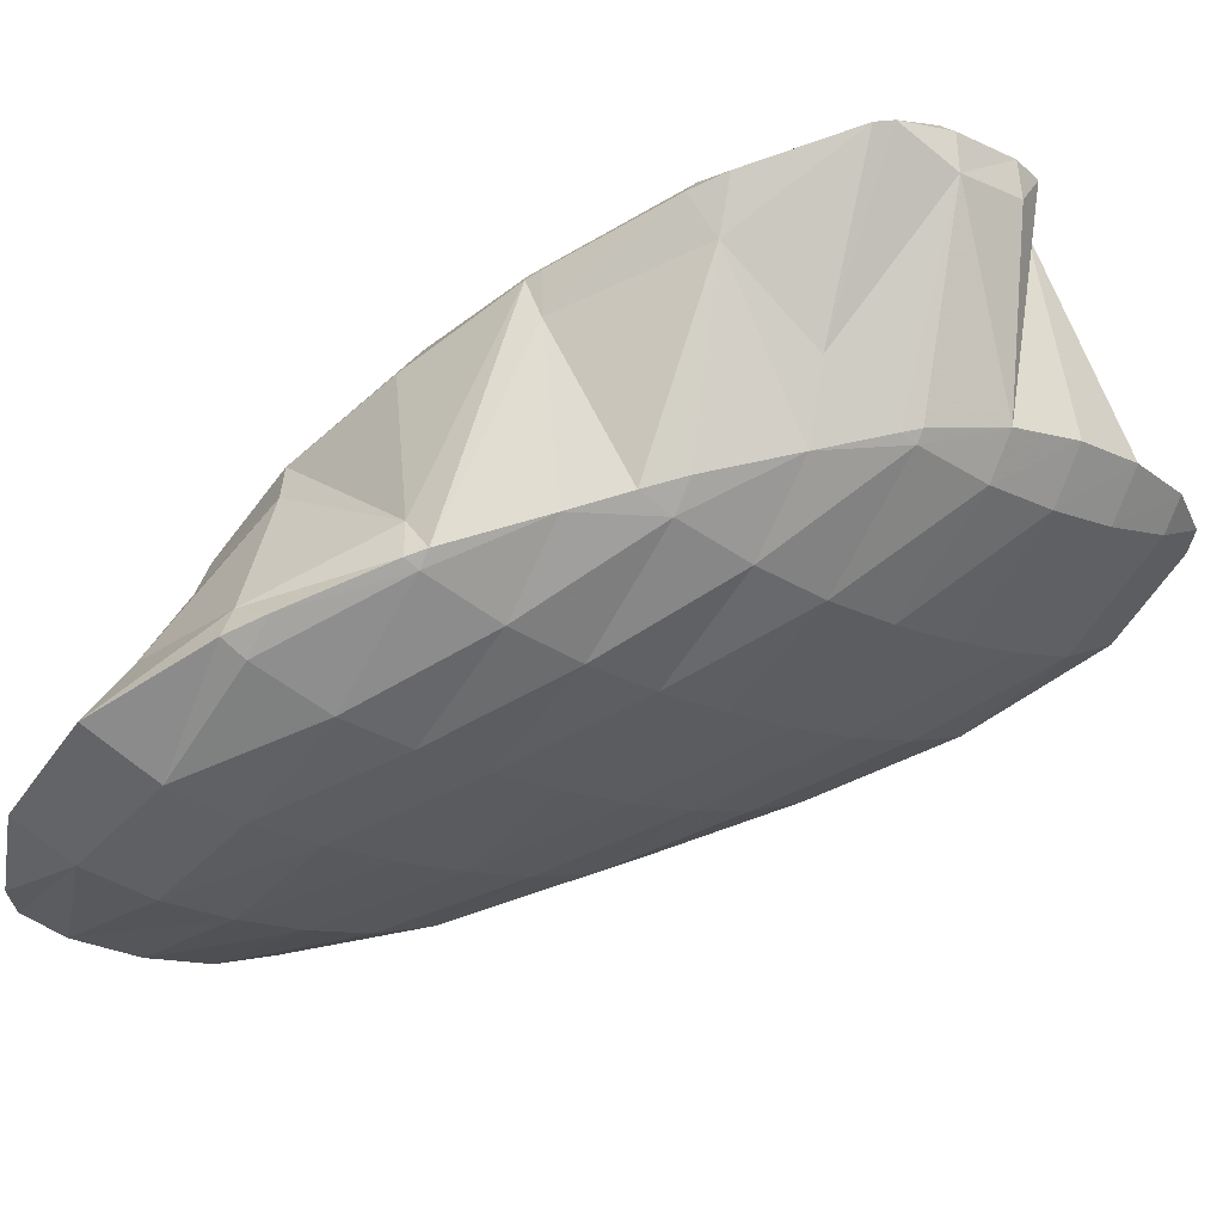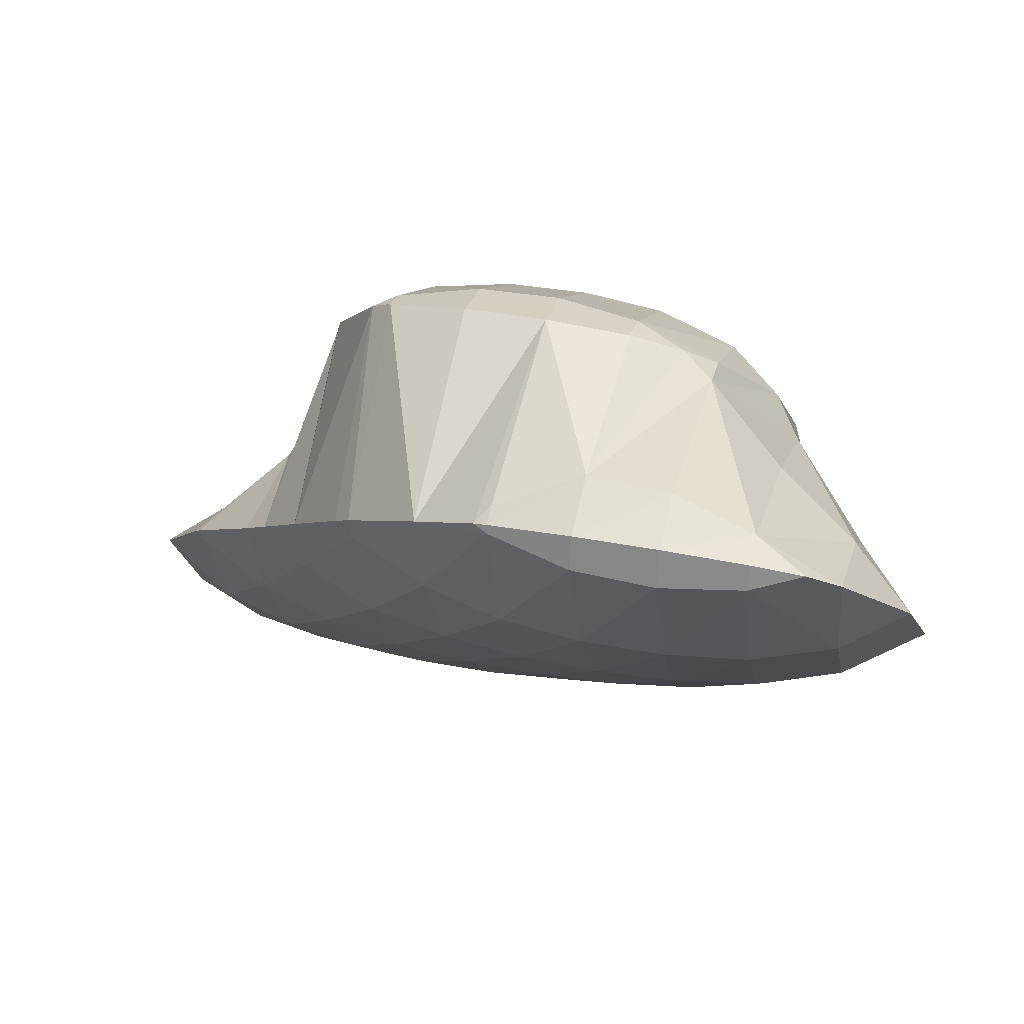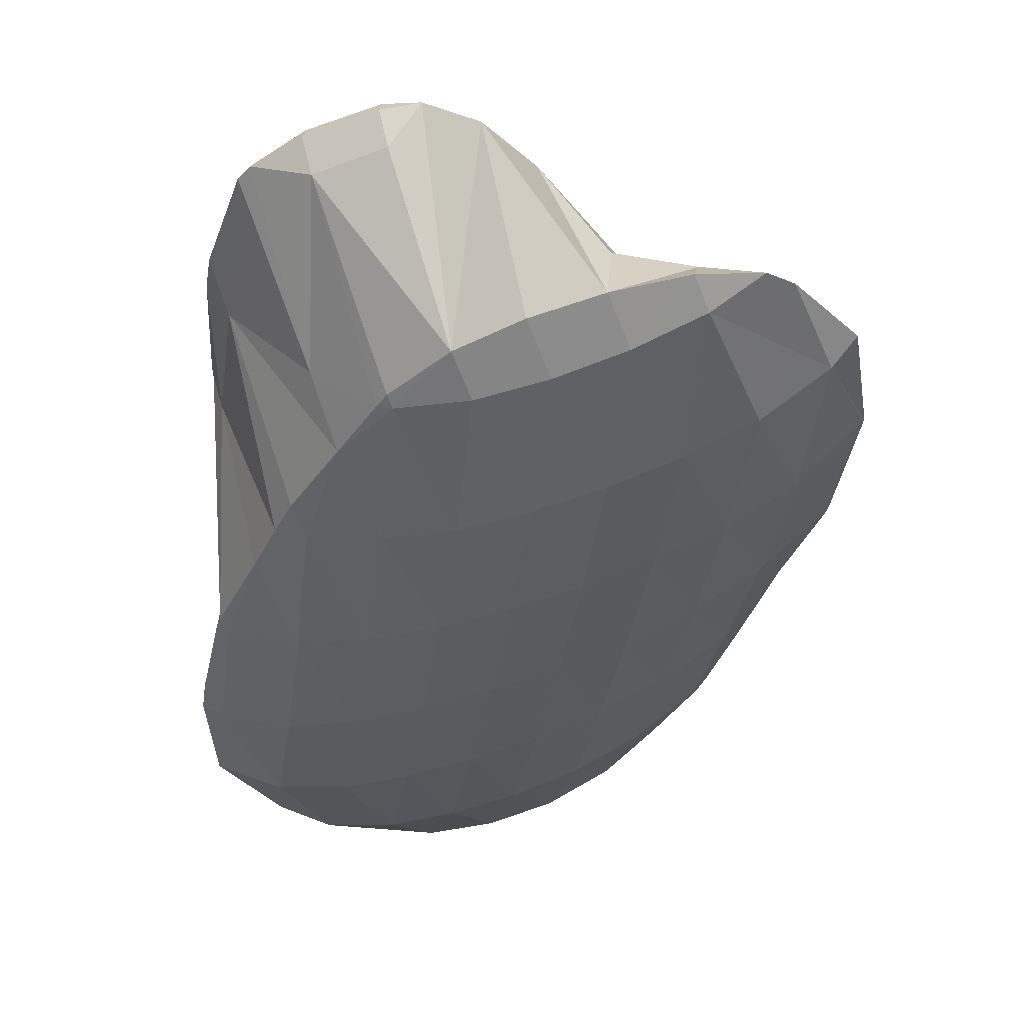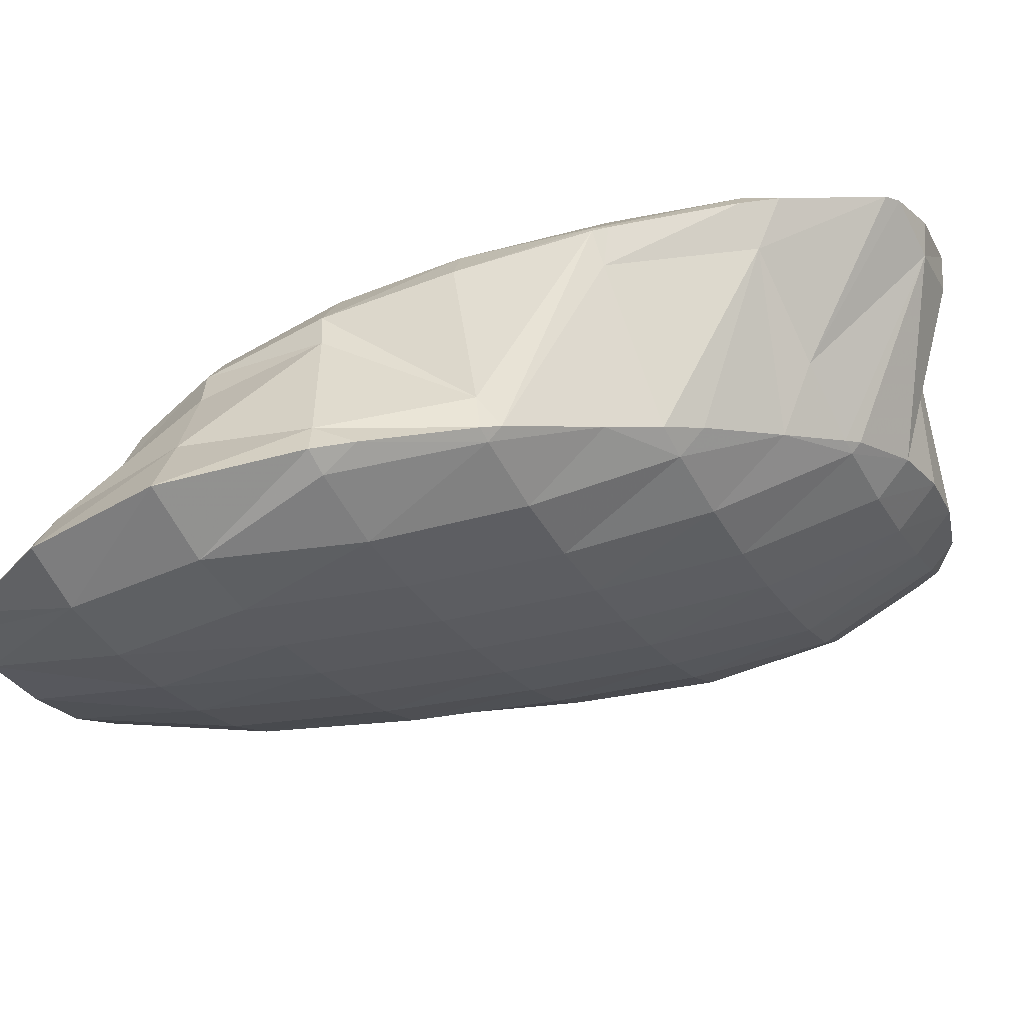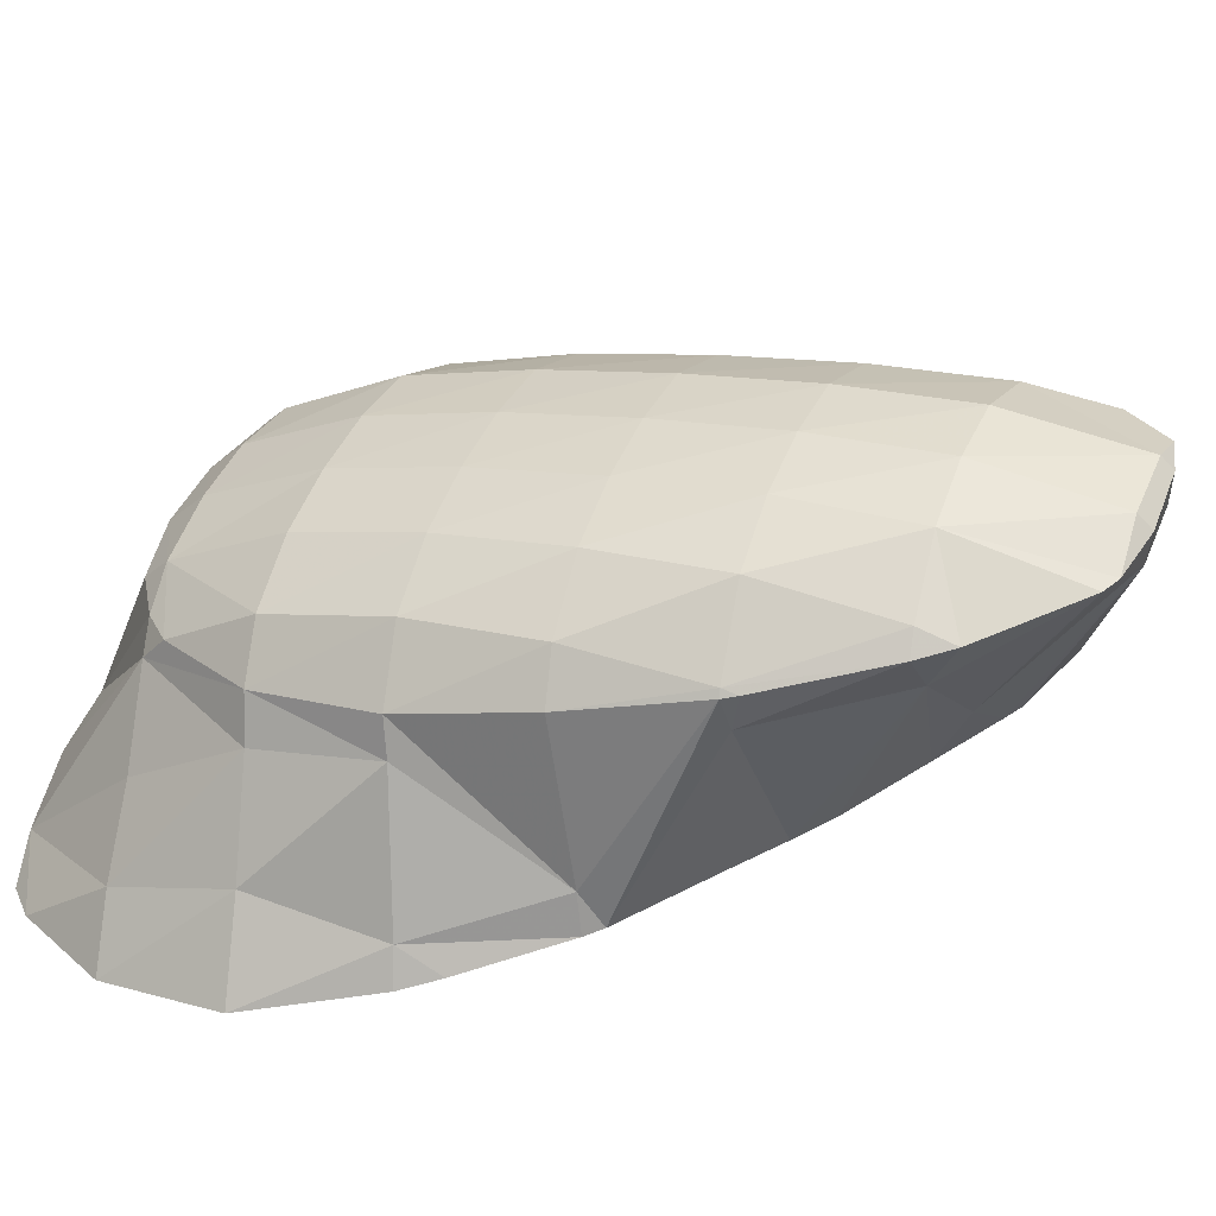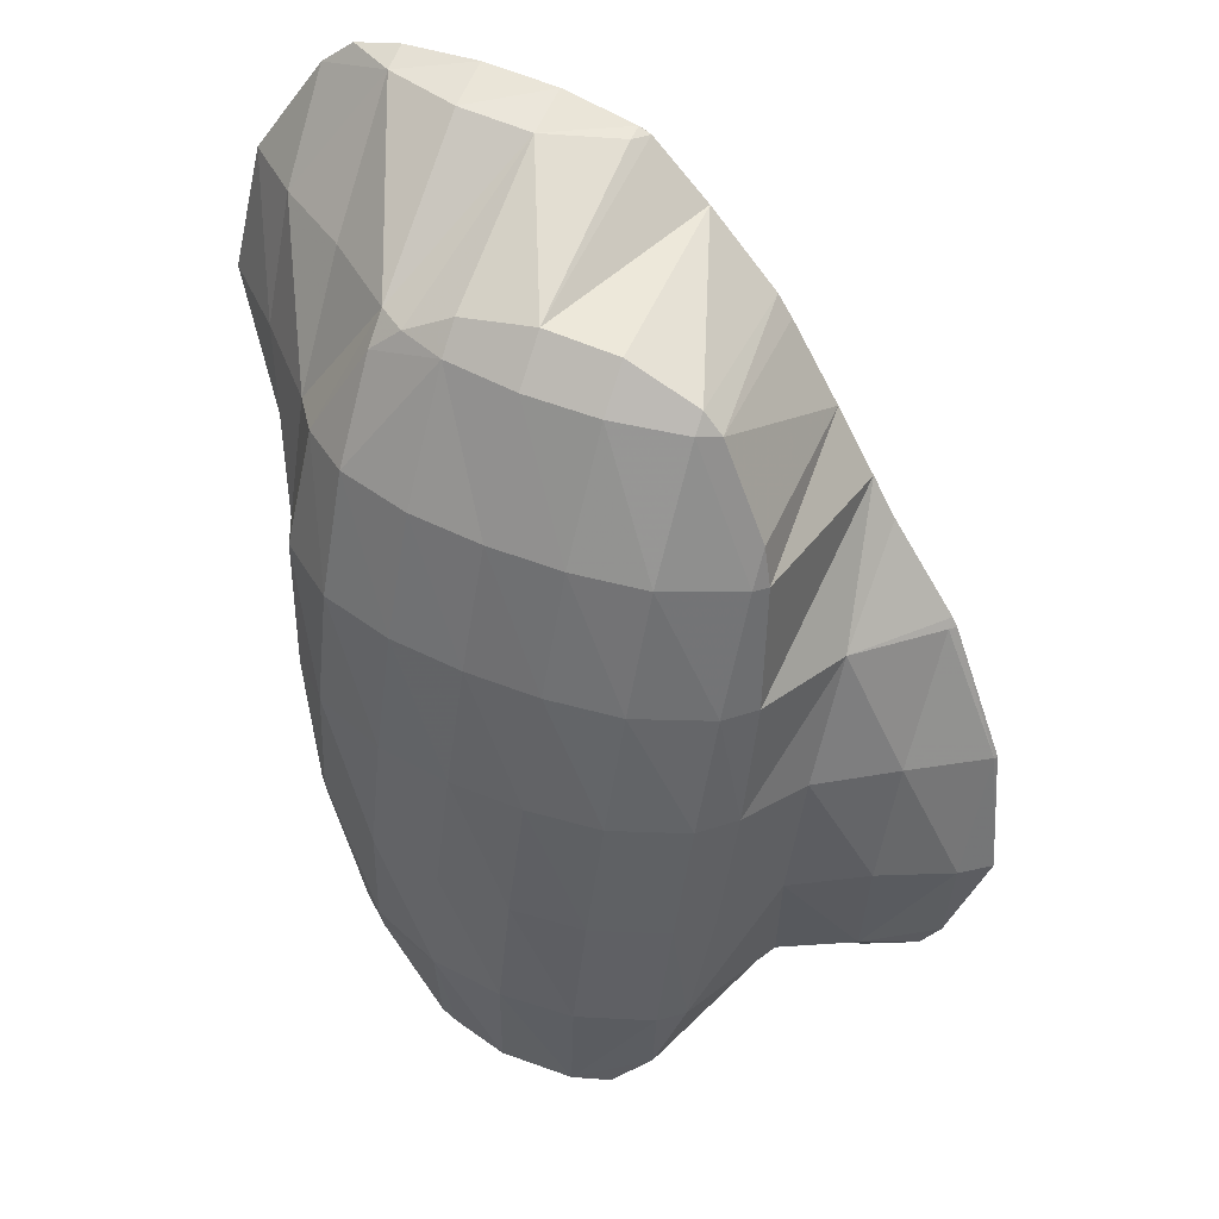
<metadata>
{"format":"obj","ext":"obj","renderer":"f3d","projection":"perspective","resolution":1024,"background":"white","views":[{"elev":-34.6,"azim":-44.3,"up":"+Z"},{"elev":-18.8,"azim":-177.0,"up":"+Z"},{"elev":-20.0,"azim":14.8,"up":"+Z"},{"elev":-36.3,"azim":-70.9,"up":"+Z"},{"elev":31.9,"azim":-72.4,"up":"+Z"},{"elev":47.8,"azim":9.7,"up":"+Y"}]}
</metadata>
<code>
v 307.3 256.5 116.5
v 307.6 255.7 116.7
v 307.8 256.4 116.2
v 308.2 259 115.2
v 306.6 259.2 115.8
v 308.5 261.7 114.9
v 307.2 261.9 115.5
v 308.5 263.9 115.4
v 308.6 253.7 117.3
v 308.9 253.3 117.4
v 308.9 253.6 117.1
v 309.4 256.1 115.8
v 309.8 258.8 115
v 310 261.5 114.8
v 309.2 264.5 115.4
v 310.2 264.3 115.2
v 310.1 264.6 115.5
v 310.2 251.7 117.9
v 310.5 253.4 116.7
v 311 256 115.7
v 311.3 258.6 115.2
v 311.5 261.3 114.9
v 311.7 264.2 115.3
v 311.6 264.7 115.8
v 310.9 250.8 118.2
v 311.5 250.1 118.5
v 311.6 250.7 118
v 312.1 253.2 116.6
v 312.5 255.8 115.9
v 312.8 258.5 115.4
v 313 261.2 115.2
v 313.1 264.1 115.7
v 313.1 264.5 116.1
v 312.8 248.9 119
v 313.2 250.5 117.7
v 313.6 253 116.7
v 314 255.7 116.1
v 314.3 258.4 115.8
v 314.5 261.1 115.7
v 314.6 264 116.4
v 314.5 264.1 116.5
v 313.9 247.9 119.4
v 314.2 247.6 119.5
v 314.3 247.8 119.3
v 314.8 250.3 117.7
v 315.1 252.9 116.9
v 315.5 255.6 116.4
v 315.7 258.3 116.2
v 315.9 261.1 116.4
v 314.8 264 116.6
v 315.9 262.9 117
v 315.6 246.9 119.9
v 315.8 247.6 119.2
v 316.3 250.1 117.9
v 316.6 252.8 117.2
v 316.9 255.5 116.9
v 317.1 258.2 116.8
v 317.3 261.1 117.3
v 317.2 261.5 117.5
v 317.1 246.6 120.2
v 317.3 247.5 119.4
v 317.8 250 118.2
v 318.1 252.7 117.6
v 318.4 255.4 117.4
v 318.5 258.2 117.7
v 317.5 261.1 117.6
v 318.5 259.5 118.1
v 318.6 246.5 120.5
v 318.8 247.4 119.7
v 319.2 249.9 118.6
v 319.5 252.6 118.2
v 319.7 255.4 118.2
v 319.3 258.3 118.5
v 319.8 257.4 118.8
v 320.1 246.7 120.8
v 320.3 247.3 120.3
v 320.7 249.9 119.2
v 320.9 252.6 118.9
v 321.1 255.4 119.3
v 321.1 255.6 119.3
v 321.3 247.3 120.9
v 321.7 247.8 120.9
v 322 249.9 120.1
v 322.3 252.6 120.1
v 321.2 255.4 119.4
v 322.3 252.7 120.1
v 322.6 249.9 120.7
v 322.3 252.6 120.1
v 307.6 256.6 117.2
v 307.7 259.4 117.6
v 308.1 262 116.8
v 308.7 253.8 118.1
v 308.6 256.9 120.1
v 308.9 259.6 119.6
v 309.4 262.1 118.2
v 310 264.5 116.1
v 309.2 251.6 122
v 309.3 251.3 122.1
v 309.4 251.4 121.3
v 308.8 254.3 121.4
v 308.7 257 120.9
v 309.2 259.7 120.5
v 310.4 261.7 120.4
v 310.6 262.2 119.8
v 311.4 264.5 116.9
v 310.1 248.8 122.7
v 310.4 248.1 122.9
v 310.7 248.6 121.9
v 311 262.3 120.4
v 312 262.8 120.5
v 312.8 264.4 117.3
v 311.7 246.2 123.5
v 312.5 248.2 120.3
v 313.6 263 120.8
v 314.5 264.1 116.9
v 312 246 123.6
v 313.1 245.6 123.9
v 313.3 245.7 123.1
v 315 262.9 121.1
v 314.6 245.6 124.2
v 314.8 245.6 123.4
v 316.5 262.2 121.5
v 315.4 245.7 124.3
v 316.2 246.7 124.3
v 316.8 261.8 121.6
v 317.7 259.9 122.2
v 318.4 247.8 121.9
v 316.9 248.3 124.1
v 318.5 250.6 122.4
v 317.4 251 123.7
v 318.8 253.3 122
v 317.7 253.6 123.3
v 319.2 255.9 120.9
v 317.9 256.3 122.8
v 317.8 259 122.3
v 320.1 247.5 121.3
v 320.2 250.3 121.7
v 320.5 253 121.1
v 321 255.4 119.5
v 321.8 250 121.1
v 322.2 252.6 120.2
v 309.3 251.6 122.2
v 309.4 254.4 122.3
v 309.7 257.1 122.2
v 310 259.8 121.5
v 310.4 248.9 123.1
v 310.6 251.7 123.5
v 310.8 254.4 123.3
v 311.1 257.1 123
v 311.4 259.7 122.3
v 311.9 262.3 121
v 311.8 248.9 124.1
v 312 251.6 124.1
v 312.2 254.3 123.9
v 312.5 257 123.4
v 312.9 259.7 122.8
v 313.3 262.2 121.5
v 313.1 245.9 124.2
v 313.2 248.8 124.6
v 313.4 251.5 124.5
v 313.7 254.2 124.2
v 314 256.9 123.7
v 314.4 259.5 123
v 314.8 262.1 121.8
v 314.6 245.8 124.4
v 314.7 248.6 124.8
v 315 251.4 124.7
v 315.2 254.1 124.3
v 315.6 256.7 123.8
v 315.9 259.4 123.1
v 316.4 261.9 121.8
v 316.3 248.4 124.5
v 316.6 251.1 124.3
v 316.9 253.8 123.9
v 317.2 256.5 123.4
v 317.6 259.1 122.6
g foo
f 1 2 3
f 1 3 4
f 1 4 5
f 5 4 6
f 5 6 7
f 8 7 6
f 9 10 11
f 9 11 2
f 2 11 3
f 3 11 12
f 13 4 12
f 4 3 12
f 14 6 13
f 6 4 13
f 8 6 15
f 15 6 16
f 16 6 14
f 17 15 16
f 18 19 11
f 18 11 10
f 20 12 19
f 12 11 19
f 21 13 20
f 13 12 20
f 22 14 21
f 14 13 21
f 23 16 22
f 16 14 22
f 17 16 23
f 17 23 24
f 25 26 27
f 25 27 18
f 18 27 19
f 19 27 28
f 29 20 28
f 20 19 28
f 30 21 29
f 21 20 29
f 31 22 30
f 22 21 30
f 32 23 31
f 23 22 31
f 24 23 32
f 24 32 33
f 34 35 27
f 34 27 26
f 36 28 35
f 28 27 35
f 37 29 36
f 29 28 36
f 38 30 37
f 30 29 37
f 39 31 38
f 31 30 38
f 40 32 39
f 32 31 39
f 33 32 40
f 33 40 41
f 42 43 44
f 42 44 34
f 34 44 35
f 35 44 45
f 46 36 45
f 36 35 45
f 47 37 46
f 37 36 46
f 48 38 47
f 38 37 47
f 49 39 48
f 39 38 48
f 50 40 51
f 51 40 49
f 49 40 39
f 50 41 40
f 52 53 44
f 52 44 43
f 54 45 53
f 45 44 53
f 55 46 54
f 46 45 54
f 56 47 55
f 47 46 55
f 57 48 56
f 48 47 56
f 58 49 57
f 49 48 57
f 51 49 58
f 51 58 59
f 60 61 53
f 60 53 52
f 62 54 61
f 54 53 61
f 63 55 62
f 55 54 62
f 64 56 63
f 56 55 63
f 65 57 64
f 57 56 64
f 66 58 67
f 67 58 65
f 65 58 57
f 66 59 58
f 68 69 61
f 68 61 60
f 70 62 69
f 62 61 69
f 71 63 70
f 63 62 70
f 72 64 71
f 64 63 71
f 73 65 74
f 74 65 72
f 72 65 64
f 73 67 65
f 75 76 69
f 75 69 68
f 77 70 76
f 70 69 76
f 78 71 77
f 71 70 77
f 79 72 78
f 72 71 78
f 74 72 79
f 74 79 80
f 75 81 76
f 82 83 81
f 81 83 76
f 76 83 77
f 84 78 83
f 78 77 83
f 85 79 86
f 86 79 84
f 84 79 78
f 85 80 79
f 82 87 83
f 88 84 83
f 88 83 87
f 88 86 84
f 89 2 1
f 89 1 5
f 89 5 90
f 90 5 7
f 90 7 91
f 91 7 8
f 92 10 9
f 2 89 9
f 9 89 92
f 92 89 93
f 94 93 90
f 93 89 90
f 95 94 91
f 94 90 91
f 15 96 8
f 8 96 91
f 91 96 95
f 96 15 17
f 97 98 99
f 10 99 18
f 99 10 97
f 97 10 92
f 92 100 97
f 101 92 93
f 101 100 92
f 102 93 94
f 102 101 93
f 103 102 104
f 102 94 104
f 94 95 104
f 105 104 96
f 104 95 96
f 96 17 24
f 96 24 105
f 106 107 108
f 108 26 25
f 108 25 99
f 108 99 106
f 106 99 98
f 99 25 18
f 103 104 109
f 110 109 111
f 109 104 111
f 104 105 111
f 105 24 33
f 105 33 111
f 112 113 108
f 112 108 107
f 108 34 26
f 108 113 34
f 114 111 115
f 114 110 111
f 111 33 41
f 111 41 115
f 116 117 118
f 118 43 42
f 118 42 113
f 118 113 116
f 116 113 112
f 113 42 34
f 115 50 114
f 50 51 114
f 51 119 114
f 115 41 50
f 120 121 118
f 120 118 117
f 118 52 43
f 118 121 52
f 59 122 51
f 122 119 51
f 120 123 121
f 121 123 52
f 123 124 52
f 124 60 52
f 67 125 66
f 67 126 125
f 125 122 59
f 125 59 66
f 127 68 128
f 128 68 124
f 124 68 60
f 128 129 127
f 128 130 129
f 130 131 129
f 130 132 131
f 132 133 131
f 132 134 133
f 74 133 73
f 133 134 73
f 134 135 73
f 135 126 67
f 135 67 73
f 136 75 68
f 136 68 127
f 137 136 129
f 136 127 129
f 138 137 131
f 137 129 131
f 139 138 133
f 138 131 133
f 133 74 80
f 133 80 139
f 136 81 75
f 81 136 82
f 82 136 140
f 140 136 137
f 141 140 138
f 140 137 138
f 86 141 85
f 85 141 139
f 139 141 138
f 139 80 85
f 140 87 82
f 141 88 87
f 141 87 140
f 141 86 88
f 142 98 97
f 142 97 100
f 142 100 143
f 143 100 101
f 143 101 144
f 144 101 102
f 144 102 145
f 145 102 103
f 146 107 106
f 98 142 106
f 106 142 146
f 146 142 147
f 148 147 143
f 147 142 143
f 149 148 144
f 148 143 144
f 150 149 145
f 149 144 145
f 109 151 103
f 103 151 145
f 145 151 150
f 151 109 110
f 152 112 107
f 152 107 146
f 153 152 147
f 152 146 147
f 154 153 148
f 153 147 148
f 155 154 149
f 154 148 149
f 156 155 150
f 155 149 150
f 157 156 151
f 156 150 151
f 151 110 114
f 151 114 157
f 158 117 116
f 112 152 116
f 116 152 158
f 158 152 159
f 160 159 153
f 159 152 153
f 161 160 154
f 160 153 154
f 162 161 155
f 161 154 155
f 163 162 156
f 162 155 156
f 164 163 157
f 163 156 157
f 157 114 119
f 157 119 164
f 165 120 117
f 165 117 158
f 166 165 159
f 165 158 159
f 167 166 160
f 166 159 160
f 168 167 161
f 167 160 161
f 169 168 162
f 168 161 162
f 170 169 163
f 169 162 163
f 171 170 164
f 170 163 164
f 164 119 122
f 164 122 171
f 165 123 120
f 123 165 124
f 124 165 172
f 172 165 166
f 173 172 167
f 172 166 167
f 174 173 168
f 173 167 168
f 175 174 169
f 174 168 169
f 176 175 170
f 175 169 170
f 126 176 125
f 125 176 171
f 171 176 170
f 171 122 125
f 172 128 124
f 173 130 128
f 173 128 172
f 174 132 130
f 174 130 173
f 175 134 132
f 175 132 174
f 176 135 134
f 176 134 175
f 176 126 135
g

</code>
